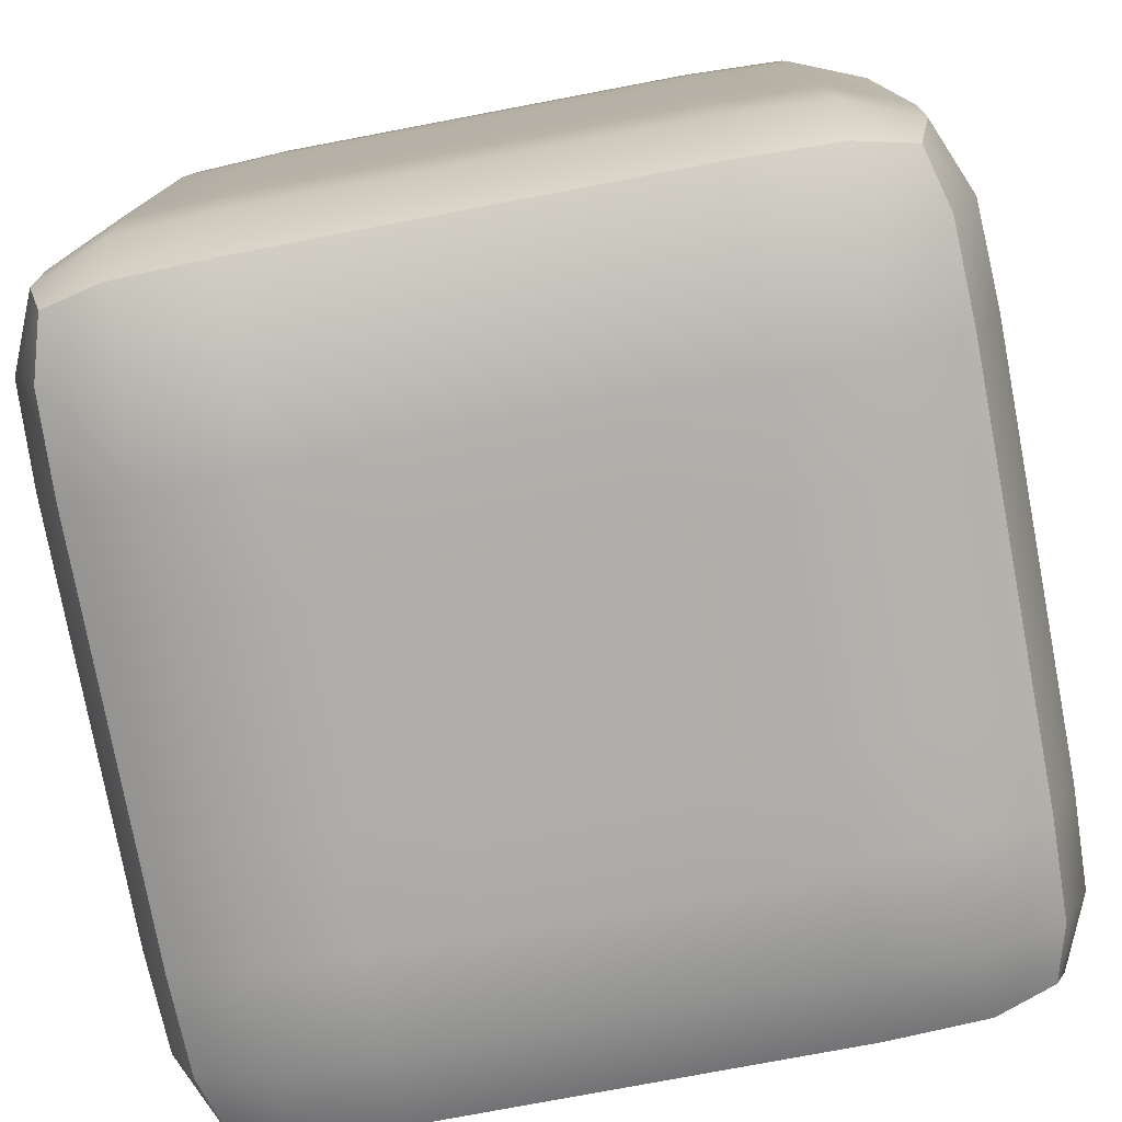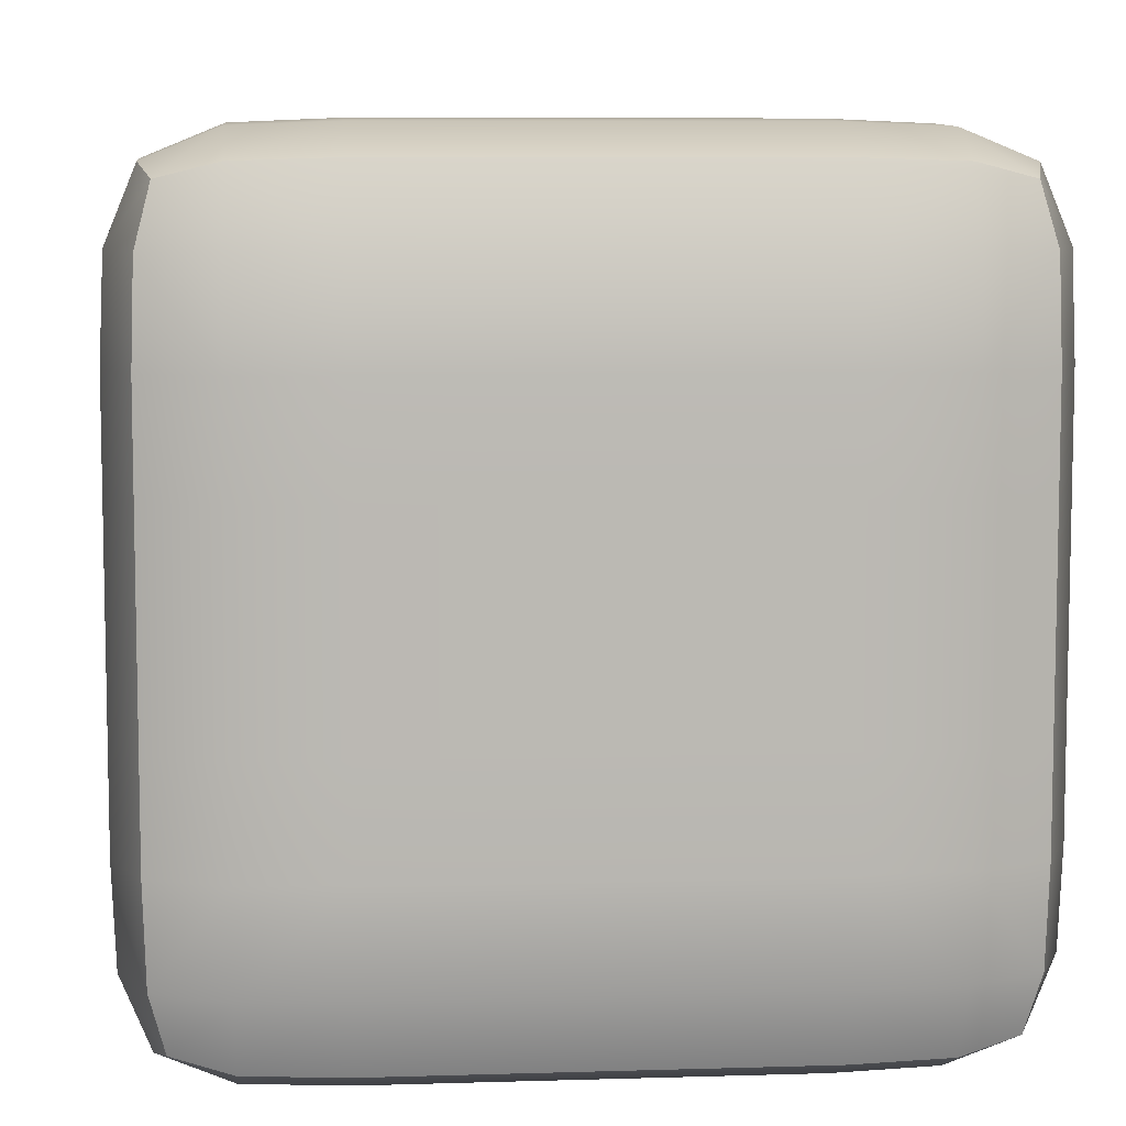
<metadata>
{"format":"obj","ext":"obj","renderer":"f3d","projection":"perspective","resolution":1024,"background":"white","views":[{"elev":-77.4,"azim":100.7,"up":"+Z"},{"elev":7.6,"azim":85.1,"up":"+Z"}]}
</metadata>
<code>
o Cube.001
v 0.875 0.875 -0.875
v -0.875 0.875 -0.875
v -0.875 0.875 0.875
v 0.875 0.875 0.875
v 0.875 -0.875 0.875
v -0.875 -0.875 0.875
v -0.875 -0.875 -0.875
v 0.875 -0.875 -0.875
v -0.5 0.9167 0.9167
v 0 0.9167 0.9167
v 0.5 0.9167 0.9167
v 0.5 0.9167 -0.9167
v 0 0.9167 -0.9167
v -0.5 0.9167 -0.9167
v -0.9167 0.9167 -0.5
v -0.9167 0.9167 0
v -0.9167 0.9167 0.5
v 0.9167 0.9167 -0.5
v 0.9167 0.9167 0
v 0.9167 0.9167 0.5
v 0.9167 0.5 0.9167
v 0.9167 -0 0.9167
v 0.9167 -0.5 0.9167
v 0.5 -0.9167 0.9167
v -0 -0.9167 0.9167
v -0.5 -0.9167 0.9167
v -0.9167 -0.9167 0.5
v -0.9167 -0.9167 -0
v -0.9167 -0.9167 -0.5
v -0.9167 0.5 -0.9167
v -0.9167 0 -0.9167
v -0.9167 -0.5 -0.9167
v -0.9167 0.5 0.9167
v -0.9167 -0 0.9167
v -0.9167 -0.5 0.9167
v -0.5 -0.9167 -0.9167
v 0 -0.9167 -0.9167
v 0.5 -0.9167 -0.9167
v 0.9167 0.5 -0.9167
v 0.9167 0 -0.9167
v 0.9167 -0.5 -0.9167
v 0.9167 -0.9167 0.5
v 0.9167 -0.9167 -0
v 0.9167 -0.9167 -0.5
v 0.5 1 -0.5
v 0 1 -0.5
v -0.5 1 -0.5
v 0.5 1 0
v 0 1 0
v -0.5 1 0
v 0.5 1 0.5
v 0 1 0.5
v -0.5 1 0.5
v 0.5 -0.5 1
v 0.5 -0 1
v 0.5 0.5 1
v 0 -0.5 1
v 0 -0 1
v 0 0.5 1
v -0.5 -0.5 1
v -0.5 -0 1
v -0.5 0.5 1
v -1 -0.5 0.5
v -1 -0 0.5
v -1 0.5 0.5
v -1 -0.5 -0
v -1 0 0
v -1 0.5 0
v -1 -0.5 -0.5
v -1 0 -0.5
v -1 0.5 -0.5
v -0.5 -1 -0.5
v 0 -1 -0.5
v 0.5 -1 -0.5
v -0.5 -1 -0
v -0 -1 -0
v 0.5 -1 -0
v -0.5 -1 0.5
v -0 -1 0.5
v 0.5 -1 0.5
v 1 -0.5 -0.5
v 1 0 -0.5
v 1 0.5 -0.5
v 1 -0.5 -0
v 1 -0 -0
v 1 0.5 0
v 1 -0.5 0.5
v 1 -0 0.5
v 1 0.5 0.5
v -0.5 -0.5 -1
v -0.5 0 -1
v -0.5 0.5 -1
v -0 -0.5 -1
v -0 0 -1
v -0 0.5 -1
v 0.5 -0.5 -1
v 0.5 0 -1
v 0.5 0.5 -1
v -0.7342 0.9095 0.9095
v -0.25 0.9167 0.9167
v 0.25 0.9167 0.9167
v 0.7342 0.9095 0.9095
v 0.7342 0.9095 -0.9095
v 0.25 0.9167 -0.9167
v -0.25 0.9167 -0.9167
v -0.7342 0.9095 -0.9095
v -0.9095 0.9095 -0.7342
v -0.9167 0.9167 -0.25
v -0.9167 0.9167 0.25
v -0.9095 0.9095 0.7342
v 0.9095 0.9095 -0.7342
v 0.9167 0.9167 -0.25
v 0.9167 0.9167 0.25
v 0.9095 0.9095 0.7342
v 0.9095 0.7342 0.9095
v 0.9167 0.25 0.9167
v 0.9167 -0.25 0.9167
v 0.9095 -0.7342 0.9095
v 0.7342 -0.9095 0.9095
v 0.25 -0.9167 0.9167
v -0.25 -0.9167 0.9167
v -0.7342 -0.9095 0.9095
v -0.9095 -0.9095 0.7342
v -0.9167 -0.9167 0.25
v -0.9167 -0.9167 -0.25
v -0.9095 -0.9095 -0.7342
v -0.9095 0.7342 -0.9095
v -0.9167 0.25 -0.9167
v -0.9167 -0.25 -0.9167
v -0.9095 -0.7342 -0.9095
v -0.9095 0.7342 0.9095
v -0.9167 0.25 0.9167
v -0.9167 -0.25 0.9167
v -0.9095 -0.7342 0.9095
v -0.7342 -0.9095 -0.9095
v -0.25 -0.9167 -0.9167
v 0.25 -0.9167 -0.9167
v 0.7342 -0.9095 -0.9095
v 0.9095 0.7342 -0.9095
v 0.9167 0.25 -0.9167
v 0.9167 -0.25 -0.9167
v 0.9095 -0.7342 -0.9095
v 0.9095 -0.9095 0.7342
v 0.9167 -0.9167 0.25
v 0.9167 -0.9167 -0.25
v 0.9095 -0.9095 -0.7342
v 0.25 1 -0.5
v -0.25 1 -0.5
v 0.5 1 -0.25
v 0 1 -0.25
v -0.5 1 -0.25
v 0.25 1 0
v -0.25 1 0
v 0.5 1 0.25
v 0 1 0.25
v -0.5 1 0.25
v 0.25 1 0.5
v -0.25 1 0.5
v 0.5 0.9896 -0.7396
v 0 0.9896 -0.7396
v -0.5 0.9896 -0.7396
v -0.7396 0.9896 -0.5
v -0.7396 0.9896 0
v -0.7396 0.9896 0.5
v -0.5 0.9896 0.7396
v 0 0.9896 0.7396
v 0.5 0.9896 0.7396
v 0.7396 0.9896 0.5
v 0.7396 0.9896 0
v 0.7396 0.9896 -0.5
v 0.5 -0.25 1
v 0.5 0.25 1
v 0.25 -0.5 1
v 0.25 -0 1
v 0.25 0.5 1
v 0 -0.25 1
v 0 0.25 1
v -0.25 -0.5 1
v -0.25 -0 1
v -0.25 0.5 1
v -0.5 -0.25 1
v -0.5 0.25 1
v 0.7396 -0.5 0.9896
v 0.7396 -0 0.9896
v 0.7396 0.5 0.9896
v 0.5 0.7396 0.9896
v 0 0.7396 0.9896
v -0.5 0.7396 0.9896
v -0.7396 0.5 0.9896
v -0.7396 -0 0.9896
v -0.7396 -0.5 0.9896
v -0.5 -0.7396 0.9896
v 0 -0.7396 0.9896
v 0.5 -0.7396 0.9896
v -1 -0.25 0.5
v -1 0.25 0.5
v -1 -0.5 0.25
v -1 -0 0.25
v -1 0.5 0.25
v -1 -0.25 -0
v -1 0.25 0
v -1 -0.5 -0.25
v -1 0 -0.25
v -1 0.5 -0.25
v -1 -0.25 -0.5
v -1 0.25 -0.5
v -0.9896 -0.5 0.7396
v -0.9896 -0 0.7396
v -0.9896 0.5 0.7396
v -0.9896 0.7396 0.5
v -0.9896 0.7396 0
v -0.9896 0.7396 -0.5
v -0.9896 0.5 -0.7396
v -0.9896 0 -0.7396
v -0.9896 -0.5 -0.7396
v -0.9896 -0.7396 -0.5
v -0.9896 -0.7396 -0
v -0.9896 -0.7396 0.5
v -0.25 -1 -0.5
v 0.25 -1 -0.5
v -0.5 -1 -0.25
v -0 -1 -0.25
v 0.5 -1 -0.25
v -0.25 -1 -0
v 0.25 -1 -0
v -0.5 -1 0.25
v -0 -1 0.25
v 0.5 -1 0.25
v -0.25 -1 0.5
v 0.25 -1 0.5
v -0.5 -0.9896 -0.7396
v 0 -0.9896 -0.7396
v 0.5 -0.9896 -0.7396
v 0.7396 -0.9896 -0.5
v 0.7396 -0.9896 -0
v 0.7396 -0.9896 0.5
v 0.5 -0.9896 0.7396
v -0 -0.9896 0.7396
v -0.5 -0.9896 0.7396
v -0.7396 -0.9896 0.5
v -0.7396 -0.9896 -0
v -0.7396 -0.9896 -0.5
v 1 -0.25 -0.5
v 1 0.25 -0.5
v 1 -0.5 -0.25
v 1 0 -0.25
v 1 0.5 -0.25
v 1 -0.25 -0
v 1 0.25 0
v 1 -0.5 0.25
v 1 -0 0.25
v 1 0.5 0.25
v 1 -0.25 0.5
v 1 0.25 0.5
v 0.9896 -0.5 -0.7396
v 0.9896 0 -0.7396
v 0.9896 0.5 -0.7396
v 0.9896 0.7396 -0.5
v 0.9896 0.7396 0
v 0.9896 0.7396 0.5
v 0.9896 0.5 0.7396
v 0.9896 -0 0.7396
v 0.9896 -0.5 0.7396
v 0.9896 -0.7396 0.5
v 0.9896 -0.7396 -0
v 0.9896 -0.7396 -0.5
v -0.5 -0.25 -1
v -0.5 0.25 -1
v -0.25 -0.5 -1
v -0.25 0 -1
v -0.25 0.5 -1
v -0 -0.25 -1
v -0 0.25 -1
v 0.25 -0.5 -1
v 0.25 0 -1
v 0.25 0.5 -1
v 0.5 -0.25 -1
v 0.5 0.25 -1
v -0.7396 -0.5 -0.9896
v -0.7396 0 -0.9896
v -0.7396 0.5 -0.9896
v -0.5 0.7396 -0.9896
v -0 0.7396 -0.9896
v 0.5 0.7396 -0.9896
v 0.7396 0.5 -0.9896
v 0.7396 0 -0.9896
v 0.7396 -0.5 -0.9896
v 0.5 -0.7396 -0.9896
v -0 -0.7396 -0.9896
v -0.5 -0.7396 -0.9896
v 0.25 1 -0.25
v -0.25 1 -0.25
v 0.25 1 0.25
v -0.25 1 0.25
v 0.7382 0.9796 -0.7382
v 0.25 0.9896 -0.7396
v -0.25 0.9896 -0.7396
v -0.7382 0.9796 -0.7382
v -0.7396 0.9896 -0.25
v -0.7396 0.9896 0.25
v -0.7382 0.9796 0.7382
v -0.25 0.9896 0.7396
v 0.25 0.9896 0.7396
v 0.7382 0.9796 0.7382
v 0.7396 0.9896 0.25
v 0.7396 0.9896 -0.25
v 0.25 -0.25 1
v 0.25 0.25 1
v -0.25 -0.25 1
v -0.25 0.25 1
v 0.7382 -0.7382 0.9796
v 0.7396 -0.25 0.9896
v 0.7396 0.25 0.9896
v 0.7382 0.7382 0.9796
v 0.25 0.7396 0.9896
v -0.25 0.7396 0.9896
v -0.7382 0.7382 0.9796
v -0.7396 0.25 0.9896
v -0.7396 -0.25 0.9896
v -0.7382 -0.7382 0.9796
v -0.25 -0.7396 0.9896
v 0.25 -0.7396 0.9896
v -1 -0.25 0.25
v -1 0.25 0.25
v -1 -0.25 -0.25
v -1 0.25 -0.25
v -0.9796 -0.7382 0.7382
v -0.9896 -0.25 0.7396
v -0.9896 0.25 0.7396
v -0.9796 0.7382 0.7382
v -0.9896 0.7396 0.25
v -0.9896 0.7396 -0.25
v -0.9796 0.7382 -0.7382
v -0.9896 0.25 -0.7396
v -0.9896 -0.25 -0.7396
v -0.9796 -0.7382 -0.7382
v -0.9896 -0.7396 -0.25
v -0.9896 -0.7396 0.25
v -0.25 -1 -0.25
v 0.25 -1 -0.25
v -0.25 -1 0.25
v 0.25 -1 0.25
v -0.7382 -0.9796 -0.7382
v -0.25 -0.9896 -0.7396
v 0.25 -0.9896 -0.7396
v 0.7382 -0.9796 -0.7382
v 0.7396 -0.9896 -0.25
v 0.7396 -0.9896 0.25
v 0.7382 -0.9796 0.7382
v 0.25 -0.9896 0.7396
v -0.25 -0.9896 0.7396
v -0.7382 -0.9796 0.7382
v -0.7396 -0.9896 0.25
v -0.7396 -0.9896 -0.25
v 1 -0.25 -0.25
v 1 0.25 -0.25
v 1 -0.25 0.25
v 1 0.25 0.25
v 0.9796 -0.7382 -0.7382
v 0.9896 -0.25 -0.7396
v 0.9896 0.25 -0.7396
v 0.9796 0.7382 -0.7382
v 0.9896 0.7396 -0.25
v 0.9896 0.7396 0.25
v 0.9796 0.7382 0.7382
v 0.9896 0.25 0.7396
v 0.9896 -0.25 0.7396
v 0.9796 -0.7382 0.7382
v 0.9896 -0.7396 0.25
v 0.9896 -0.7396 -0.25
v -0.25 -0.25 -1
v -0.25 0.25 -1
v 0.25 -0.25 -1
v 0.25 0.25 -1
v -0.7382 -0.7382 -0.9796
v -0.7396 -0.25 -0.9896
v -0.7396 0.25 -0.9896
v -0.7382 0.7382 -0.9796
v -0.25 0.7396 -0.9896
v 0.25 0.7396 -0.9896
v 0.7382 0.7382 -0.9796
v 0.7396 0.25 -0.9896
v 0.7396 -0.25 -0.9896
v 0.7382 -0.7382 -0.9796
v 0.25 -0.7396 -0.9896
v -0.25 -0.7396 -0.9896
f 147 149 45
f 147 150 291
f 291 49 152
f 149 152 48
f 148 150 46
f 47 292 148
f 292 50 153
f 292 49 150
f 152 154 48
f 49 293 152
f 293 52 157
f 293 51 154
f 153 155 49
f 50 294 153
f 294 53 158
f 294 52 155
f 1 295 111
f 103 159 295
f 295 45 170
f 111 170 18
f 12 296 159
f 13 296 104
f 296 46 147
f 159 147 45
f 13 297 160
f 14 297 105
f 297 47 148
f 297 46 160
f 106 161 14
f 2 298 106
f 107 162 298
f 298 47 161
f 162 151 47
f 15 299 162
f 108 163 299
f 299 50 151
f 163 156 50
f 163 109 300
f 300 17 164
f 300 53 156
f 53 301 165
f 164 110 301
f 301 3 99
f 165 99 9
f 158 166 52
f 158 165 302
f 165 100 302
f 166 100 10
f 157 167 51
f 157 166 303
f 166 101 303
f 167 101 11
f 168 114 20
f 51 304 168
f 167 102 304
f 304 4 114
f 169 113 19
f 48 305 169
f 305 51 168
f 305 20 113
f 170 112 18
f 170 149 306
f 306 48 169
f 112 169 19
f 171 173 54
f 171 174 307
f 307 58 176
f 173 176 57
f 172 174 55
f 56 308 172
f 308 59 177
f 308 58 174
f 176 178 57
f 58 309 176
f 309 61 181
f 309 60 178
f 177 179 58
f 59 310 177
f 310 62 182
f 310 61 179
f 5 311 119
f 118 183 311
f 311 54 194
f 119 194 24
f 23 312 183
f 22 312 117
f 312 55 171
f 183 171 54
f 116 184 22
f 21 313 116
f 313 56 172
f 313 55 184
f 115 185 21
f 4 314 115
f 102 186 314
f 314 56 185
f 186 175 56
f 11 315 186
f 315 10 187
f 315 59 175
f 187 180 59
f 10 316 187
f 316 9 188
f 316 62 180
f 62 317 189
f 188 99 317
f 317 3 131
f 189 131 33
f 182 190 61
f 182 189 318
f 189 132 318
f 318 34 190
f 181 191 60
f 181 190 319
f 319 34 133
f 191 133 35
f 192 122 26
f 60 320 192
f 191 134 320
f 320 6 122
f 193 121 25
f 57 321 193
f 321 60 192
f 321 26 121
f 194 120 24
f 194 173 322
f 322 57 193
f 322 25 120
f 195 197 63
f 64 323 195
f 323 67 200
f 323 66 197
f 196 198 64
f 65 324 196
f 324 68 201
f 324 67 198
f 200 202 66
f 67 325 200
f 325 70 205
f 202 205 69
f 67 326 203
f 68 326 201
f 326 71 206
f 203 206 70
f 6 327 123
f 134 207 327
f 327 63 218
f 123 218 27
f 133 207 35
f 133 208 328
f 328 64 195
f 328 63 207
f 132 208 34
f 132 209 329
f 329 65 196
f 329 64 208
f 131 209 33
f 3 330 131
f 110 210 330
f 330 65 209
f 210 199 65
f 17 331 210
f 109 211 331
f 331 68 199
f 68 332 204
f 211 108 332
f 108 212 332
f 332 71 204
f 71 333 213
f 212 107 333
f 333 2 127
f 213 127 30
f 206 214 70
f 206 213 334
f 213 128 334
f 334 31 214
f 205 215 69
f 205 214 335
f 335 31 129
f 335 32 215
f 216 126 29
f 69 336 216
f 215 130 336
f 336 7 126
f 217 125 28
f 66 337 217
f 337 69 216
f 125 216 29
f 218 124 27
f 218 197 338
f 197 217 338
f 338 28 124
f 219 221 72
f 219 222 339
f 339 76 224
f 221 224 75
f 220 222 73
f 74 340 220
f 340 77 225
f 340 76 222
f 224 226 75
f 76 341 224
f 341 79 229
f 341 78 226
f 225 227 76
f 77 342 225
f 342 80 230
f 342 79 227
f 7 343 126
f 135 231 343
f 343 72 242
f 126 242 29
f 36 344 231
f 37 344 136
f 344 73 219
f 231 219 72
f 37 345 232
f 38 345 137
f 345 74 220
f 345 73 232
f 138 233 38
f 8 346 138
f 146 234 346
f 346 74 233
f 234 223 74
f 234 145 347
f 145 235 347
f 347 77 223
f 235 228 77
f 235 144 348
f 348 42 236
f 348 80 228
f 80 349 237
f 236 143 349
f 349 5 119
f 237 119 24
f 230 238 79
f 230 237 350
f 237 120 350
f 350 25 238
f 229 239 78
f 229 238 351
f 351 25 121
f 239 121 26
f 240 123 27
f 78 352 240
f 239 122 352
f 352 6 123
f 28 353 124
f 241 226 353
f 353 78 240
f 124 240 27
f 29 354 125
f 242 221 354
f 354 75 241
f 354 28 125
f 243 245 81
f 243 246 355
f 355 85 248
f 245 248 84
f 244 246 82
f 83 356 244
f 356 86 249
f 356 85 246
f 248 250 84
f 85 357 248
f 357 88 253
f 357 87 250
f 249 251 85
f 86 358 249
f 358 89 254
f 358 88 251
f 8 359 146
f 142 255 359
f 359 81 266
f 146 266 44
f 41 360 255
f 40 360 141
f 360 82 243
f 255 243 81
f 40 361 256
f 39 361 140
f 361 83 244
f 361 82 256
f 139 257 39
f 1 362 139
f 111 258 362
f 362 83 257
f 258 247 83
f 258 112 363
f 112 259 363
f 363 86 247
f 259 252 86
f 259 113 364
f 113 260 364
f 364 89 252
f 89 365 261
f 260 114 365
f 365 4 115
f 261 115 21
f 254 262 88
f 254 261 366
f 366 21 116
f 262 116 22
f 253 263 87
f 253 262 367
f 262 117 367
f 263 117 23
f 264 143 42
f 87 368 264
f 263 118 368
f 368 5 143
f 265 144 43
f 84 369 265
f 369 87 264
f 144 264 42
f 266 145 44
f 266 245 370
f 370 84 265
f 145 265 43
f 267 269 90
f 267 270 371
f 371 94 272
f 269 272 93
f 268 270 91
f 92 372 268
f 372 95 273
f 372 94 270
f 272 274 93
f 94 373 272
f 373 97 277
f 373 96 274
f 273 275 94
f 95 374 273
f 374 98 278
f 374 97 275
f 7 375 135
f 130 279 375
f 375 90 290
f 135 290 36
f 129 279 32
f 31 376 129
f 376 91 267
f 279 267 90
f 31 377 280
f 30 377 128
f 281 268 377
f 377 91 280
f 127 281 30
f 2 378 127
f 106 282 378
f 378 92 281
f 282 271 92
f 14 379 282
f 105 283 379
f 379 95 271
f 283 276 95
f 283 104 380
f 104 284 380
f 380 98 276
f 98 381 285
f 284 103 381
f 381 1 139
f 285 139 39
f 278 286 97
f 278 285 382
f 382 39 140
f 286 140 40
f 277 287 96
f 277 286 383
f 383 40 141
f 287 141 41
f 288 138 38
f 96 384 288
f 287 142 384
f 384 8 138
f 289 137 37
f 93 385 289
f 385 96 288
f 137 288 38
f 290 136 36
f 290 269 386
f 386 93 289
f 136 289 37
f 147 291 149
f 147 46 150
f 291 150 49
f 149 291 152
f 148 292 150
f 47 151 292
f 292 151 50
f 292 153 49
f 152 293 154
f 49 155 293
f 293 155 52
f 293 157 51
f 153 294 155
f 50 156 294
f 294 156 53
f 294 158 52
f 1 103 295
f 103 12 159
f 295 159 45
f 111 295 170
f 12 104 296
f 13 160 296
f 296 160 46
f 159 296 147
f 13 105 297
f 14 161 297
f 297 161 47
f 297 148 46
f 106 298 161
f 2 107 298
f 107 15 162
f 298 162 47
f 162 299 151
f 15 108 299
f 108 16 163
f 299 163 50
f 163 300 156
f 163 16 109
f 300 109 17
f 300 164 53
f 53 164 301
f 164 17 110
f 301 110 3
f 165 301 99
f 158 302 166
f 158 53 165
f 165 9 100
f 166 302 100
f 157 303 167
f 157 52 166
f 166 10 101
f 167 303 101
f 168 304 114
f 51 167 304
f 167 11 102
f 304 102 4
f 169 305 113
f 48 154 305
f 305 154 51
f 305 168 20
f 170 306 112
f 170 45 149
f 306 149 48
f 112 306 169
f 171 307 173
f 171 55 174
f 307 174 58
f 173 307 176
f 172 308 174
f 56 175 308
f 308 175 59
f 308 177 58
f 176 309 178
f 58 179 309
f 309 179 61
f 309 181 60
f 177 310 179
f 59 180 310
f 310 180 62
f 310 182 61
f 5 118 311
f 118 23 183
f 311 183 54
f 119 311 194
f 23 117 312
f 22 184 312
f 312 184 55
f 183 312 171
f 116 313 184
f 21 185 313
f 313 185 56
f 313 172 55
f 115 314 185
f 4 102 314
f 102 11 186
f 314 186 56
f 186 315 175
f 11 101 315
f 315 101 10
f 315 187 59
f 187 316 180
f 10 100 316
f 316 100 9
f 316 188 62
f 62 188 317
f 188 9 99
f 317 99 3
f 189 317 131
f 182 318 190
f 182 62 189
f 189 33 132
f 318 132 34
f 181 319 191
f 181 61 190
f 319 190 34
f 191 319 133
f 192 320 122
f 60 191 320
f 191 35 134
f 320 134 6
f 193 321 121
f 57 178 321
f 321 178 60
f 321 192 26
f 194 322 120
f 194 54 173
f 322 173 57
f 322 193 25
f 195 323 197
f 64 198 323
f 323 198 67
f 323 200 66
f 196 324 198
f 65 199 324
f 324 199 68
f 324 201 67
f 200 325 202
f 67 203 325
f 325 203 70
f 202 325 205
f 67 201 326
f 68 204 326
f 326 204 71
f 203 326 206
f 6 134 327
f 134 35 207
f 327 207 63
f 123 327 218
f 133 328 207
f 133 34 208
f 328 208 64
f 328 195 63
f 132 329 208
f 132 33 209
f 329 209 65
f 329 196 64
f 131 330 209
f 3 110 330
f 110 17 210
f 330 210 65
f 210 331 199
f 17 109 331
f 109 16 211
f 331 211 68
f 68 211 332
f 211 16 108
f 108 15 212
f 332 212 71
f 71 212 333
f 212 15 107
f 333 107 2
f 213 333 127
f 206 334 214
f 206 71 213
f 213 30 128
f 334 128 31
f 205 335 215
f 205 70 214
f 335 214 31
f 335 129 32
f 216 336 126
f 69 215 336
f 215 32 130
f 336 130 7
f 217 337 125
f 66 202 337
f 337 202 69
f 125 337 216
f 218 338 124
f 218 63 197
f 197 66 217
f 338 217 28
f 219 339 221
f 219 73 222
f 339 222 76
f 221 339 224
f 220 340 222
f 74 223 340
f 340 223 77
f 340 225 76
f 224 341 226
f 76 227 341
f 341 227 79
f 341 229 78
f 225 342 227
f 77 228 342
f 342 228 80
f 342 230 79
f 7 135 343
f 135 36 231
f 343 231 72
f 126 343 242
f 36 136 344
f 37 232 344
f 344 232 73
f 231 344 219
f 37 137 345
f 38 233 345
f 345 233 74
f 345 220 73
f 138 346 233
f 8 146 346
f 146 44 234
f 346 234 74
f 234 347 223
f 234 44 145
f 145 43 235
f 347 235 77
f 235 348 228
f 235 43 144
f 348 144 42
f 348 236 80
f 80 236 349
f 236 42 143
f 349 143 5
f 237 349 119
f 230 350 238
f 230 80 237
f 237 24 120
f 350 120 25
f 229 351 239
f 229 79 238
f 351 238 25
f 239 351 121
f 240 352 123
f 78 239 352
f 239 26 122
f 352 122 6
f 28 241 353
f 241 75 226
f 353 226 78
f 124 353 240
f 29 242 354
f 242 72 221
f 354 221 75
f 354 241 28
f 243 355 245
f 243 82 246
f 355 246 85
f 245 355 248
f 244 356 246
f 83 247 356
f 356 247 86
f 356 249 85
f 248 357 250
f 85 251 357
f 357 251 88
f 357 253 87
f 249 358 251
f 86 252 358
f 358 252 89
f 358 254 88
f 8 142 359
f 142 41 255
f 359 255 81
f 146 359 266
f 41 141 360
f 40 256 360
f 360 256 82
f 255 360 243
f 40 140 361
f 39 257 361
f 361 257 83
f 361 244 82
f 139 362 257
f 1 111 362
f 111 18 258
f 362 258 83
f 258 363 247
f 258 18 112
f 112 19 259
f 363 259 86
f 259 364 252
f 259 19 113
f 113 20 260
f 364 260 89
f 89 260 365
f 260 20 114
f 365 114 4
f 261 365 115
f 254 366 262
f 254 89 261
f 366 261 21
f 262 366 116
f 253 367 263
f 253 88 262
f 262 22 117
f 263 367 117
f 264 368 143
f 87 263 368
f 263 23 118
f 368 118 5
f 265 369 144
f 84 250 369
f 369 250 87
f 144 369 264
f 266 370 145
f 266 81 245
f 370 245 84
f 145 370 265
f 267 371 269
f 267 91 270
f 371 270 94
f 269 371 272
f 268 372 270
f 92 271 372
f 372 271 95
f 372 273 94
f 272 373 274
f 94 275 373
f 373 275 97
f 373 277 96
f 273 374 275
f 95 276 374
f 374 276 98
f 374 278 97
f 7 130 375
f 130 32 279
f 375 279 90
f 135 375 290
f 129 376 279
f 31 280 376
f 376 280 91
f 279 376 267
f 31 128 377
f 30 281 377
f 281 92 268
f 377 268 91
f 127 378 281
f 2 106 378
f 106 14 282
f 378 282 92
f 282 379 271
f 14 105 379
f 105 13 283
f 379 283 95
f 283 380 276
f 283 13 104
f 104 12 284
f 380 284 98
f 98 284 381
f 284 12 103
f 381 103 1
f 285 381 139
f 278 382 286
f 278 98 285
f 382 285 39
f 286 382 140
f 277 383 287
f 277 97 286
f 383 286 40
f 287 383 141
f 288 384 138
f 96 287 384
f 287 41 142
f 384 142 8
f 289 385 137
f 93 274 385
f 385 274 96
f 137 385 288
f 290 386 136
f 290 90 269
f 386 269 93
f 136 386 289

</code>
